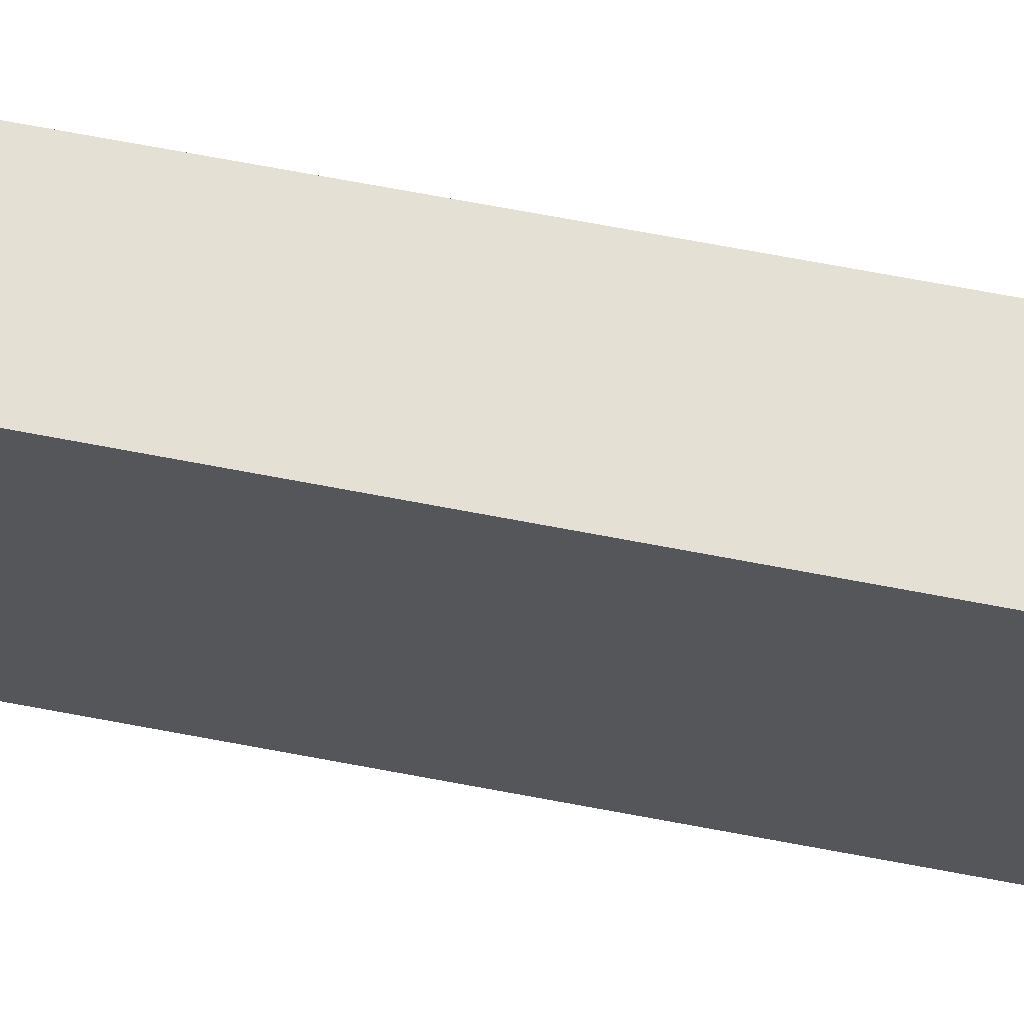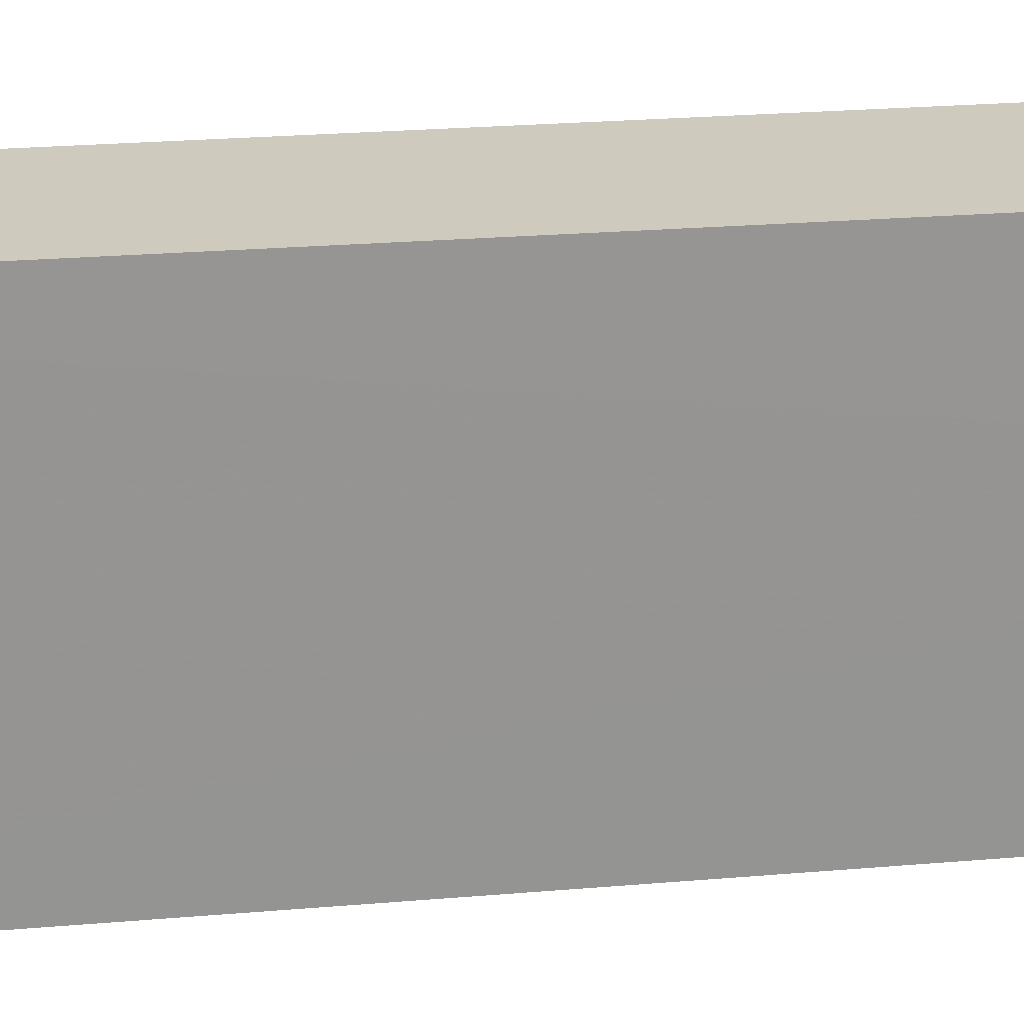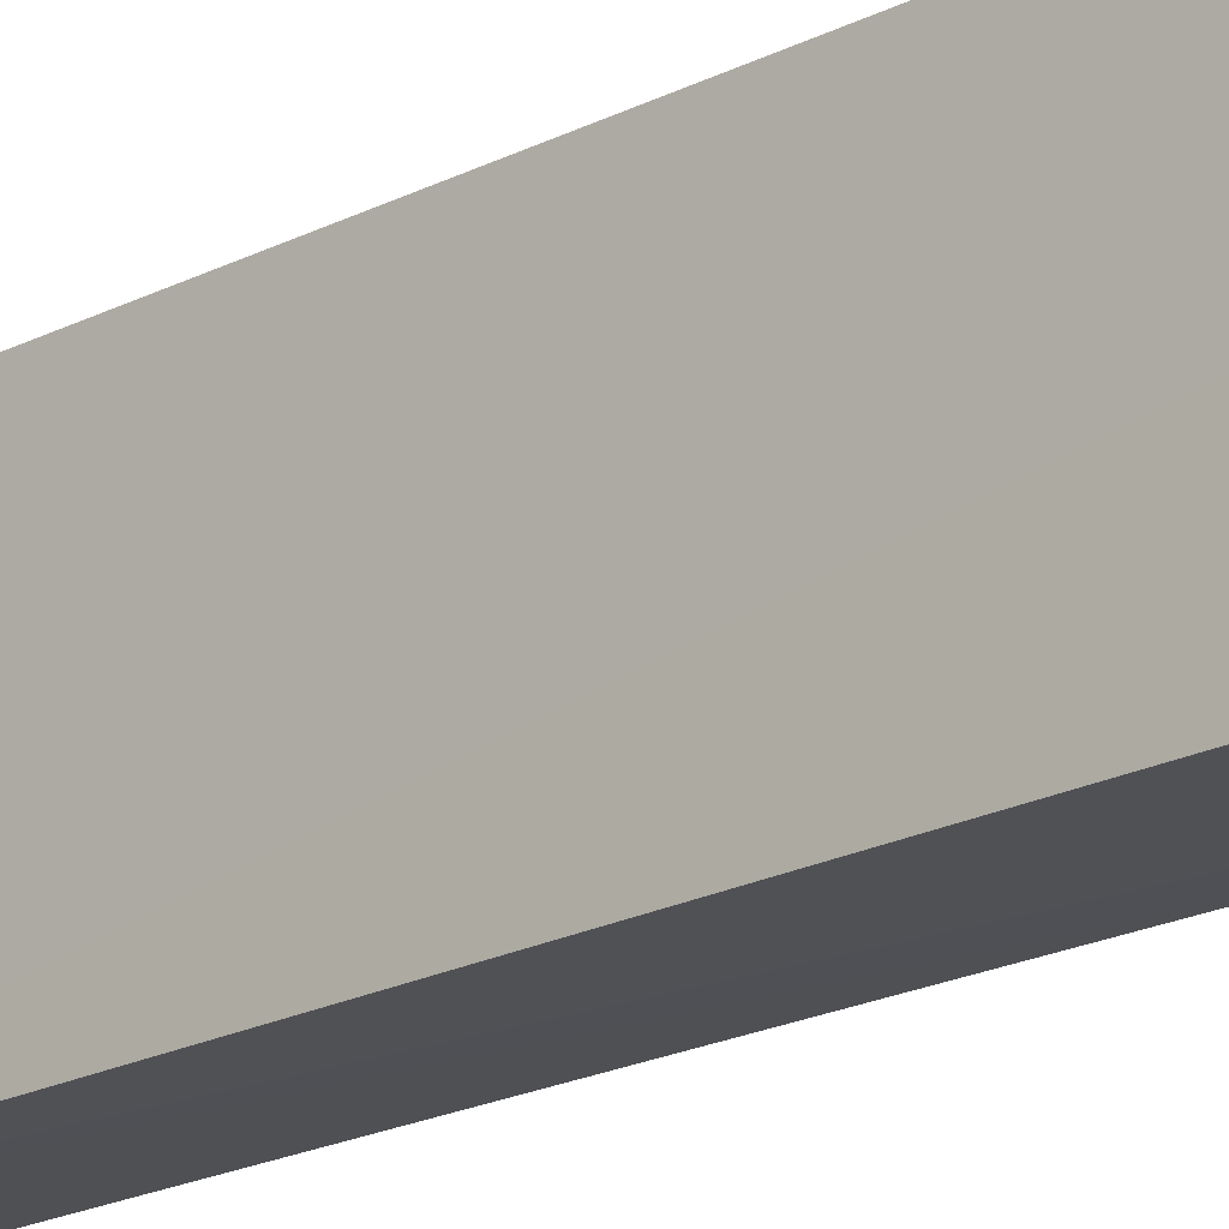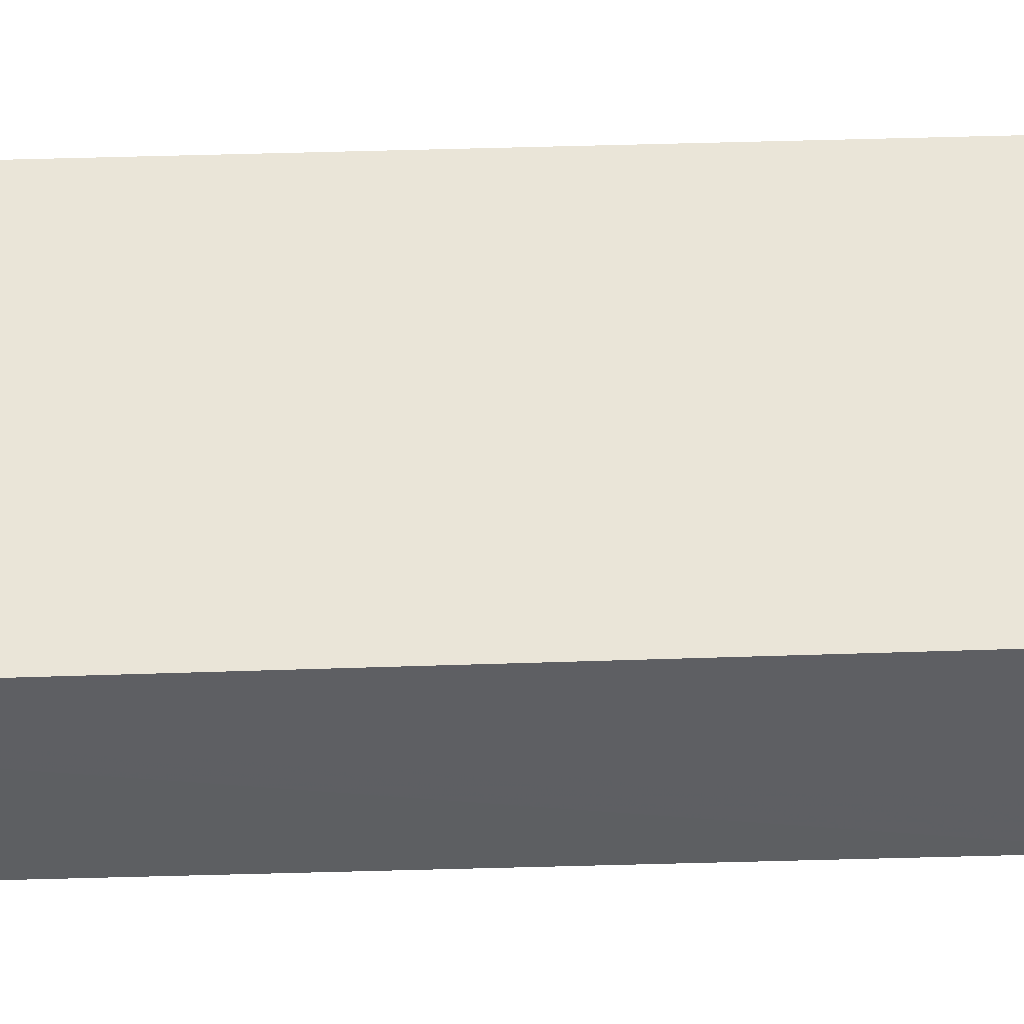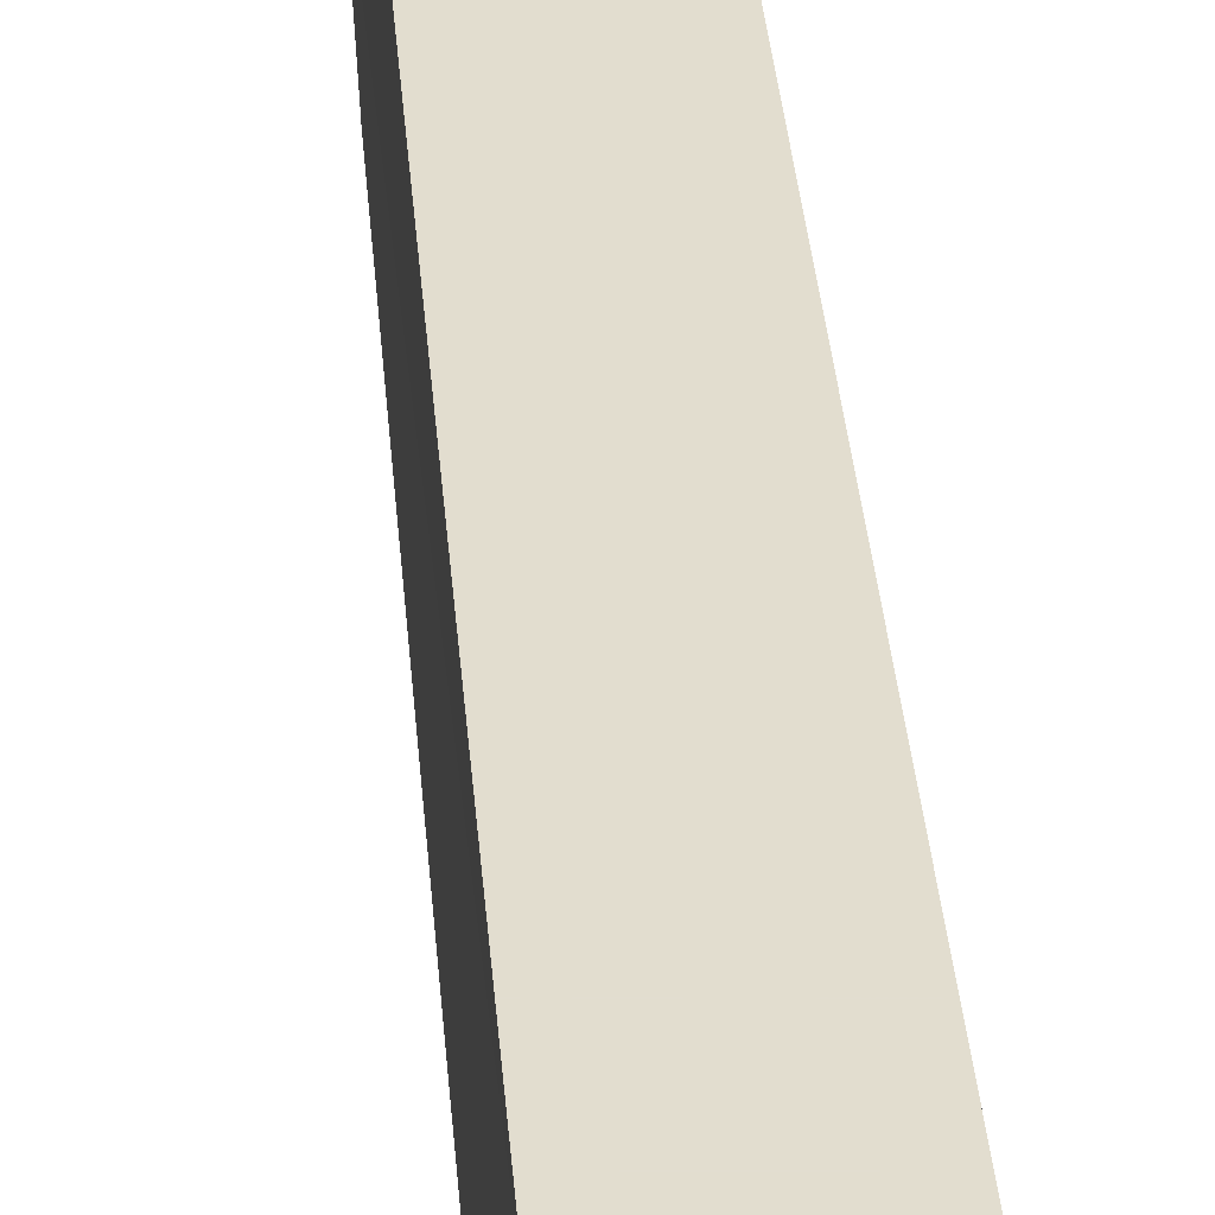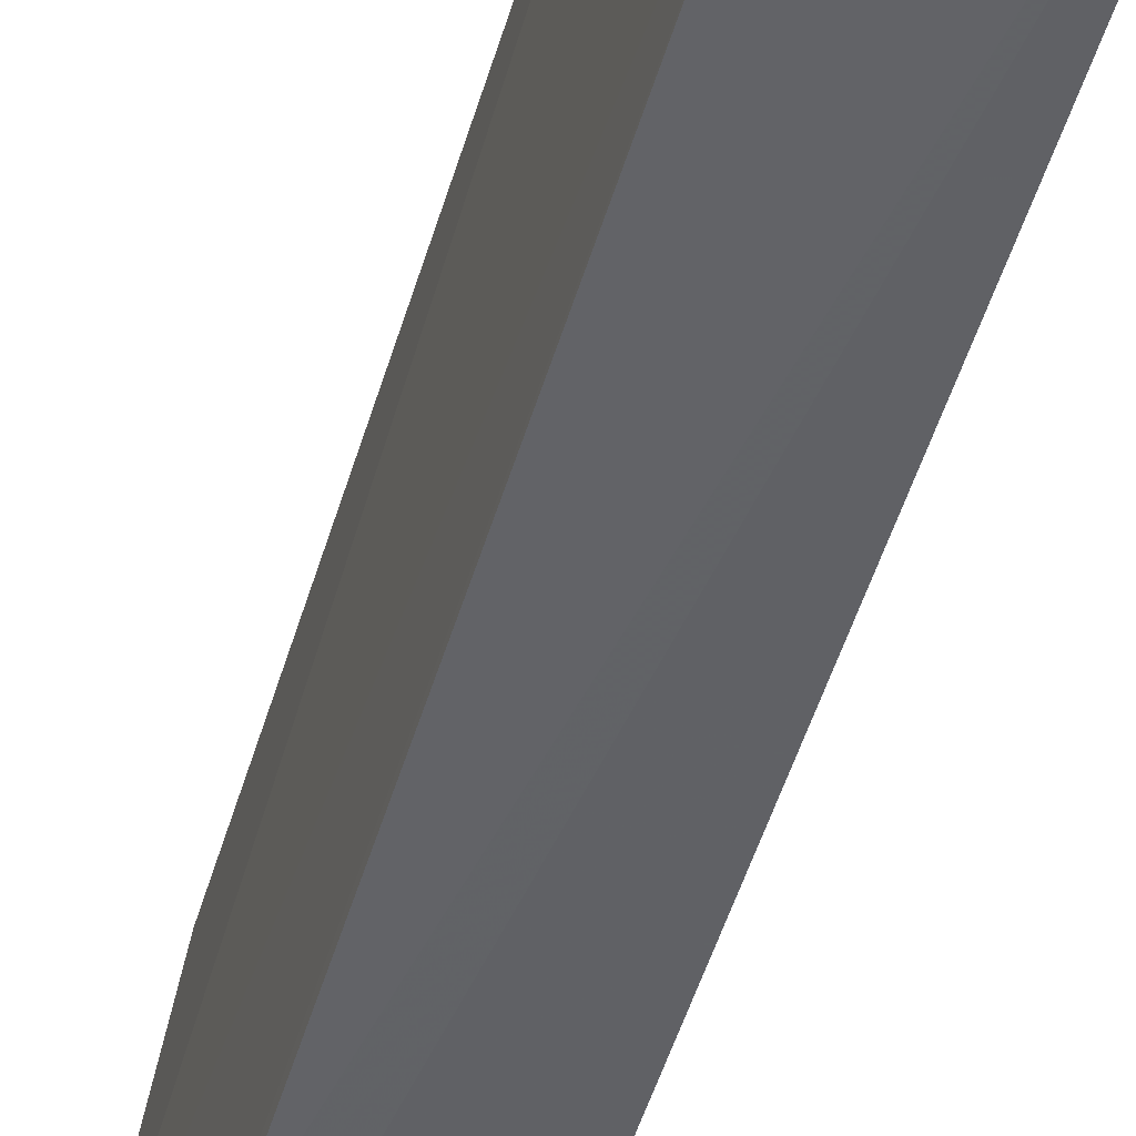
<metadata>
{"format":"obj","ext":"obj","renderer":"f3d","projection":"perspective","resolution":1024,"background":"white","views":[{"elev":65.7,"azim":101.1,"up":"+Y"},{"elev":23.2,"azim":82.1,"up":"+Y"},{"elev":-20.5,"azim":132.4,"up":"+Y"},{"elev":-42.4,"azim":91.9,"up":"+Y"},{"elev":35.0,"azim":-4.5,"up":"+Y"},{"elev":-50.8,"azim":-16.4,"up":"+Y"}]}
</metadata>
<code>
v -0.03058 -0.0301 0.1339
v -0.03055 -0.06559 0.1339
v -0.0305 -0.04606 0.001006
v -0.04713 -0.04537 0.0009412
v -0.04649 -0.0301 0.1339
v -0.04645 -0.06295 0.001394
v -0.03058 -0.0301 0.02521
v -0.04638 -0.06487 0.1339
v -0.03057 -0.06302 0.001301
v -0.04649 -0.0301 0.02521
v -0.04369 -0.06444 0.0279
v -0.03056 -0.06455 0.02002
v -0.04634 -0.06441 0.03585
v -0.03847 -0.06445 0.02263
v -0.03317 -0.0645 0.01998
f 1 2 3
f 7 1 3
f 7 3 4
f 7 5 1
f 8 2 1
f 8 1 5
f 8 5 4
f 8 4 6
f 9 6 4
f 9 4 3
f 10 7 4
f 10 4 5
f 10 5 7
f 12 9 3
f 12 3 2
f 12 2 11
f 12 6 9
f 13 8 6
f 13 6 11
f 13 11 2
f 13 2 8
f 14 12 11
f 14 11 6
f 15 14 6
f 15 6 12
f 15 12 14

</code>
